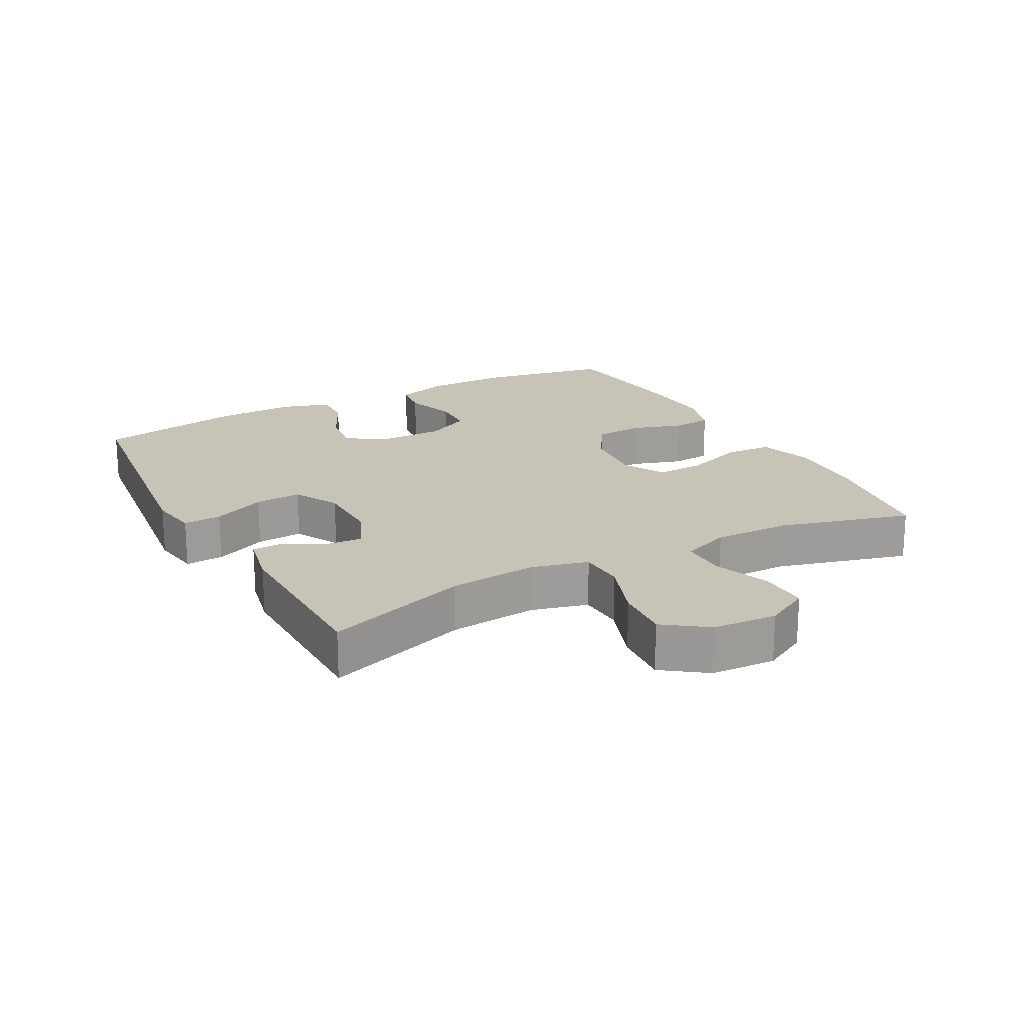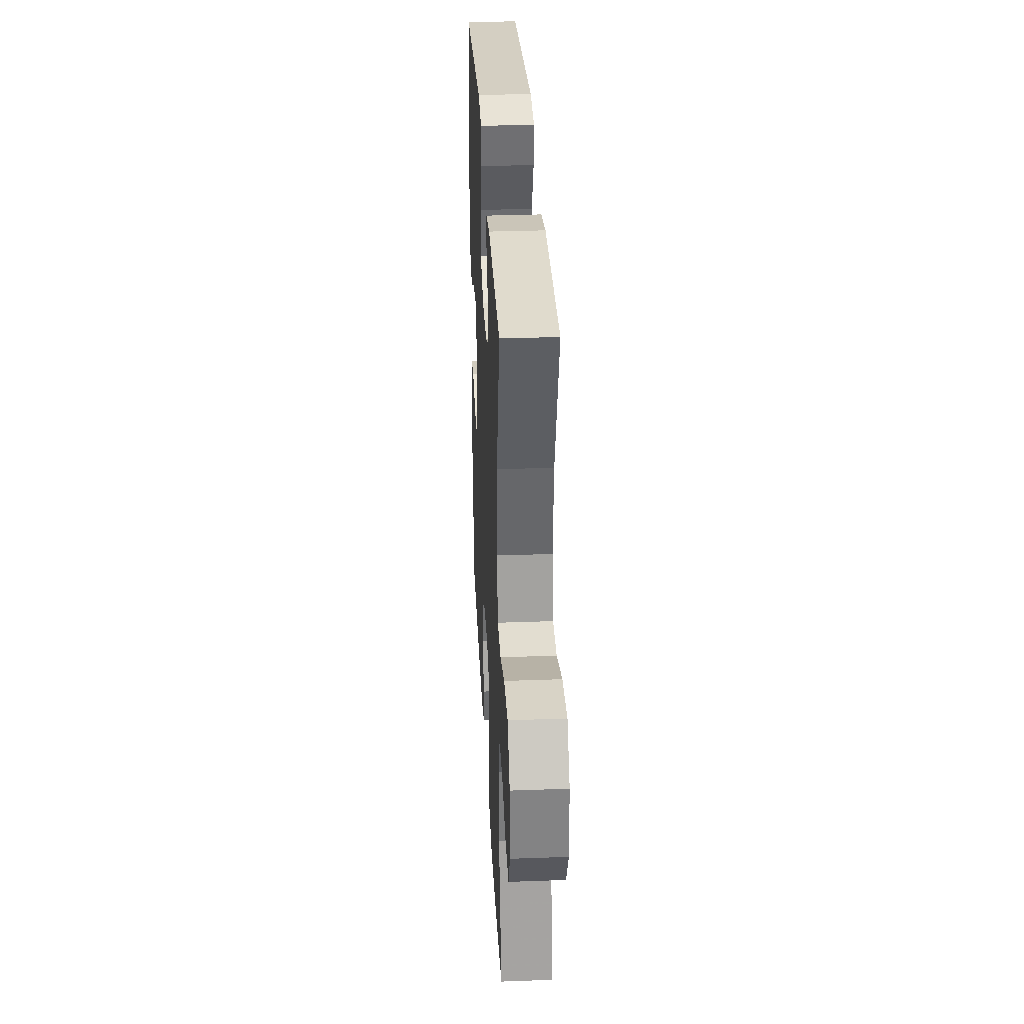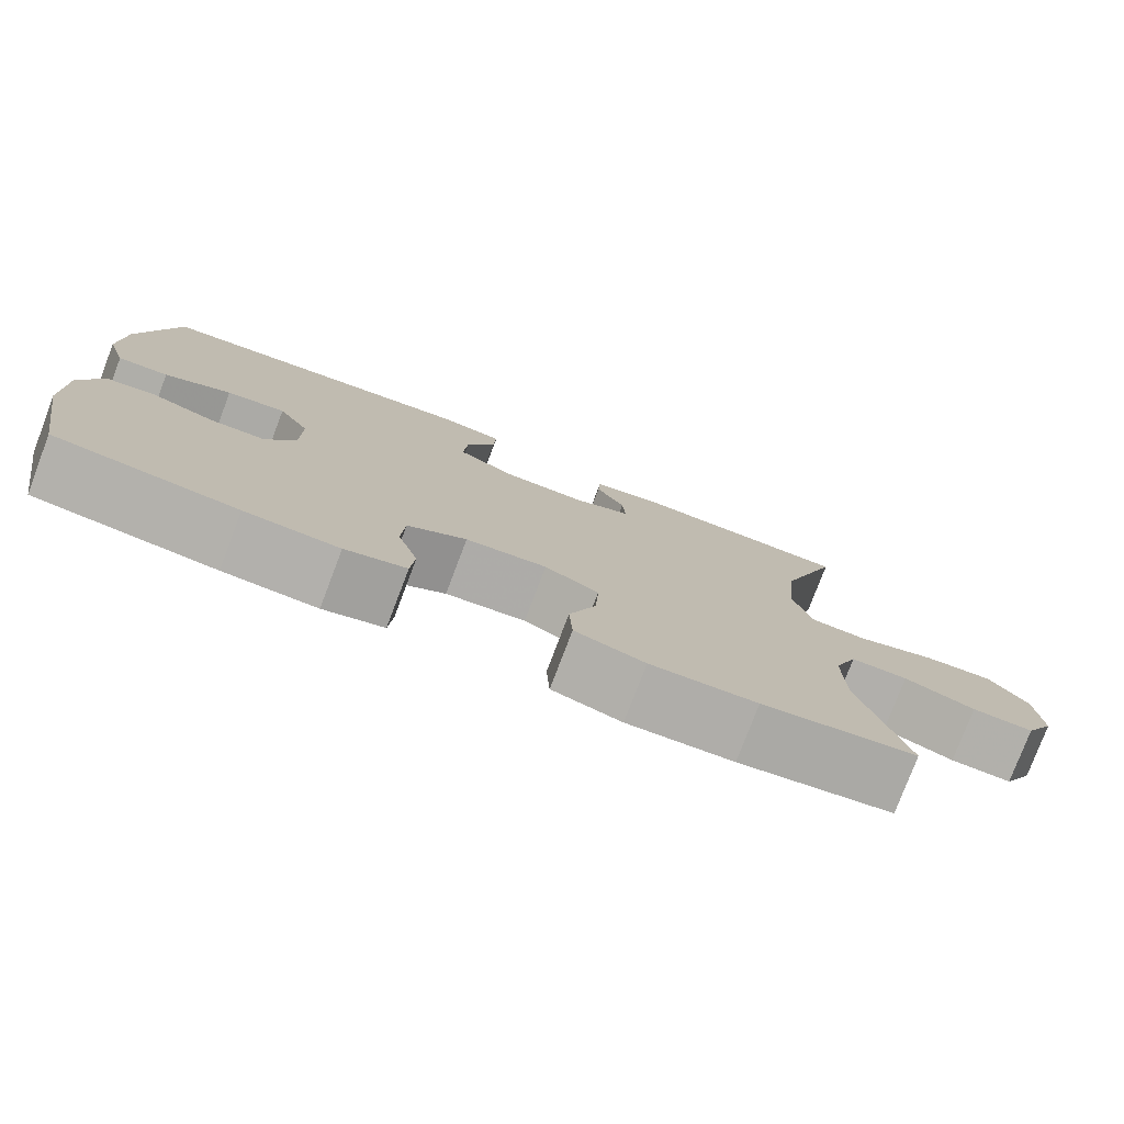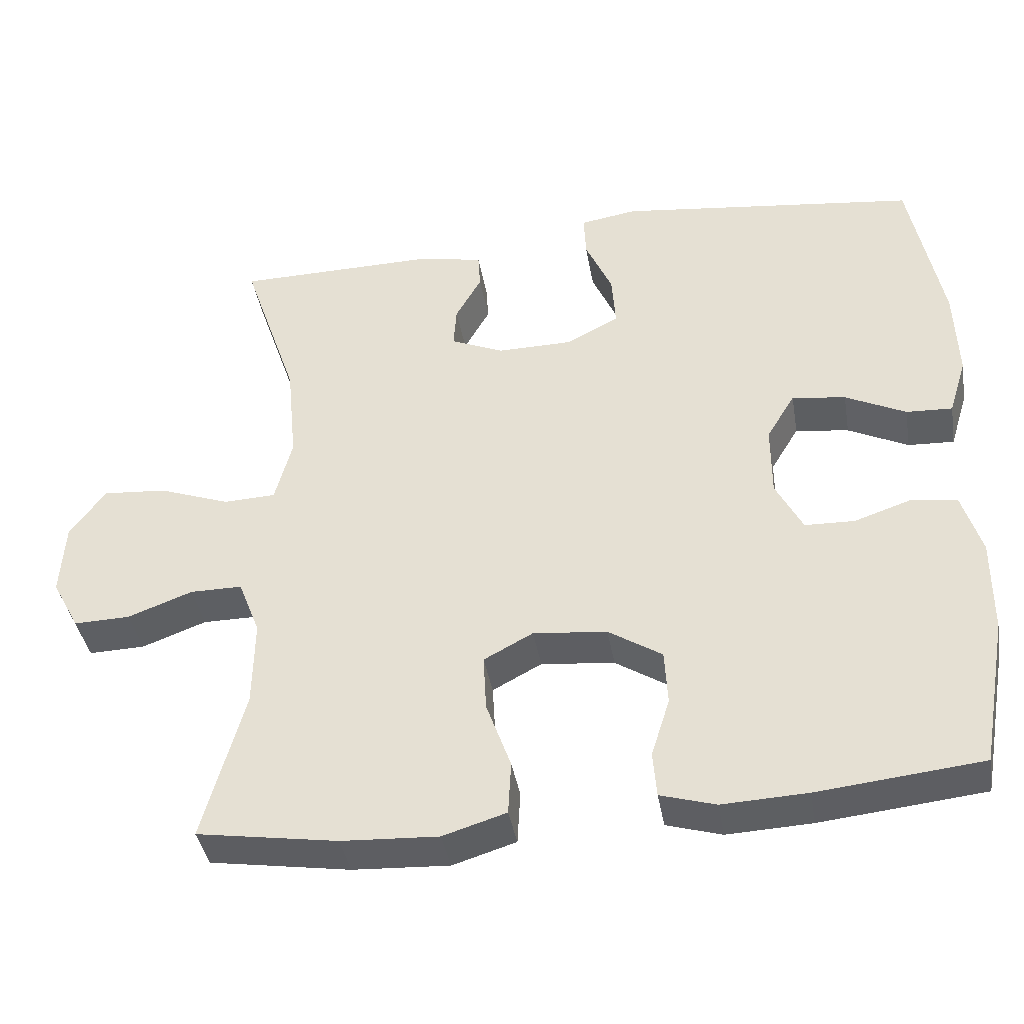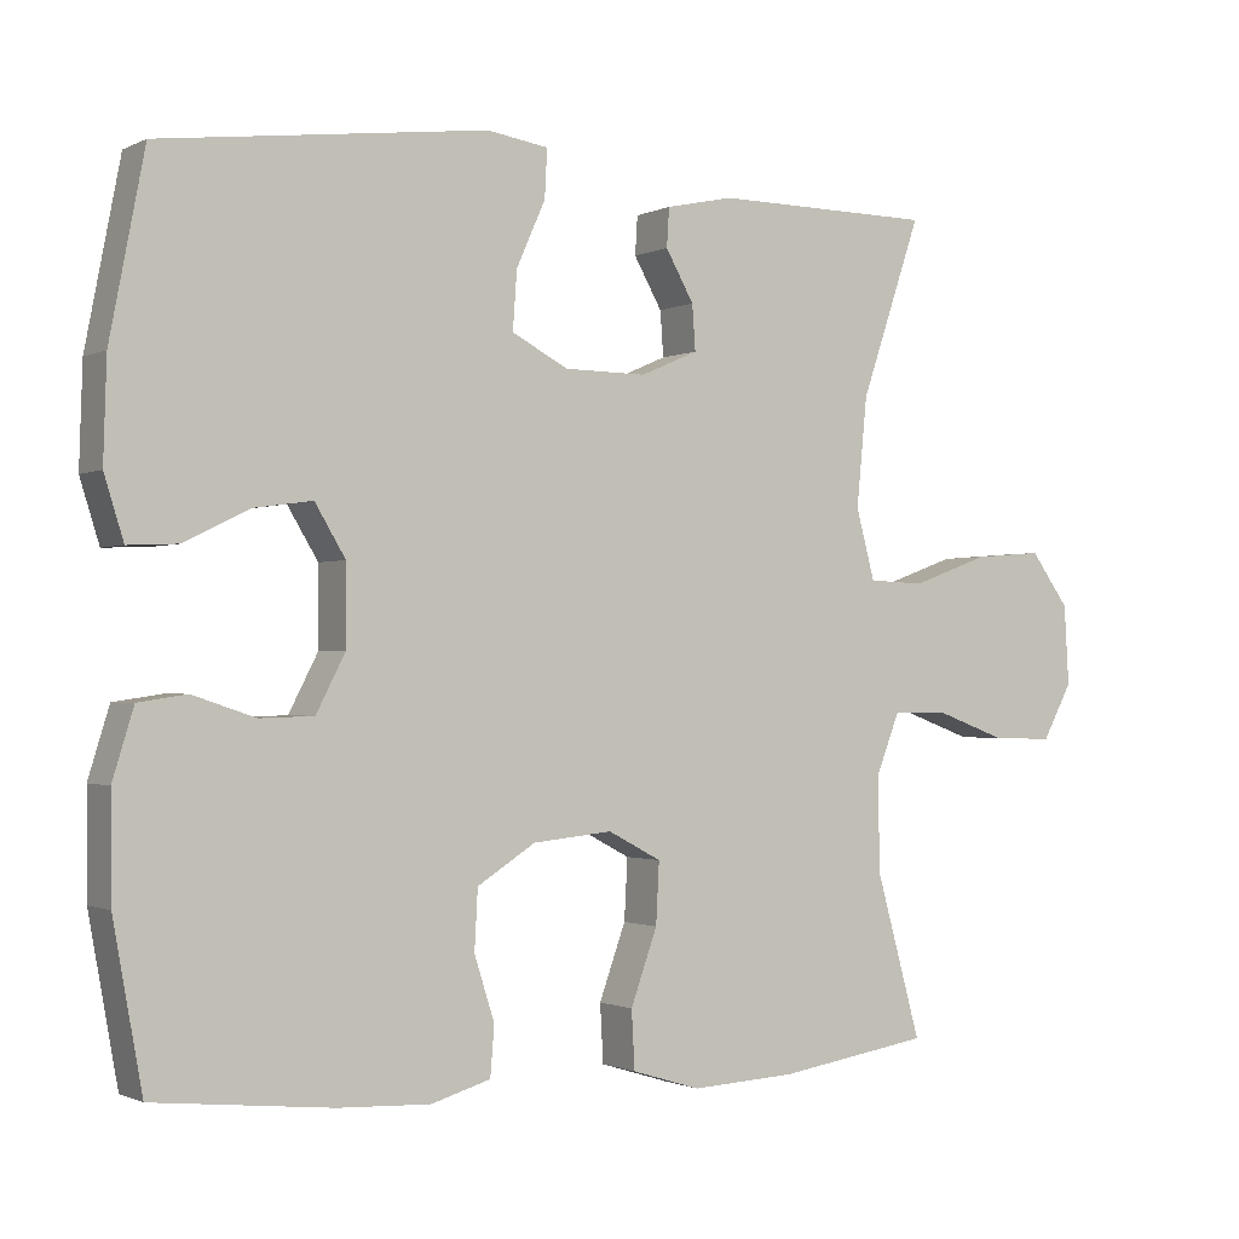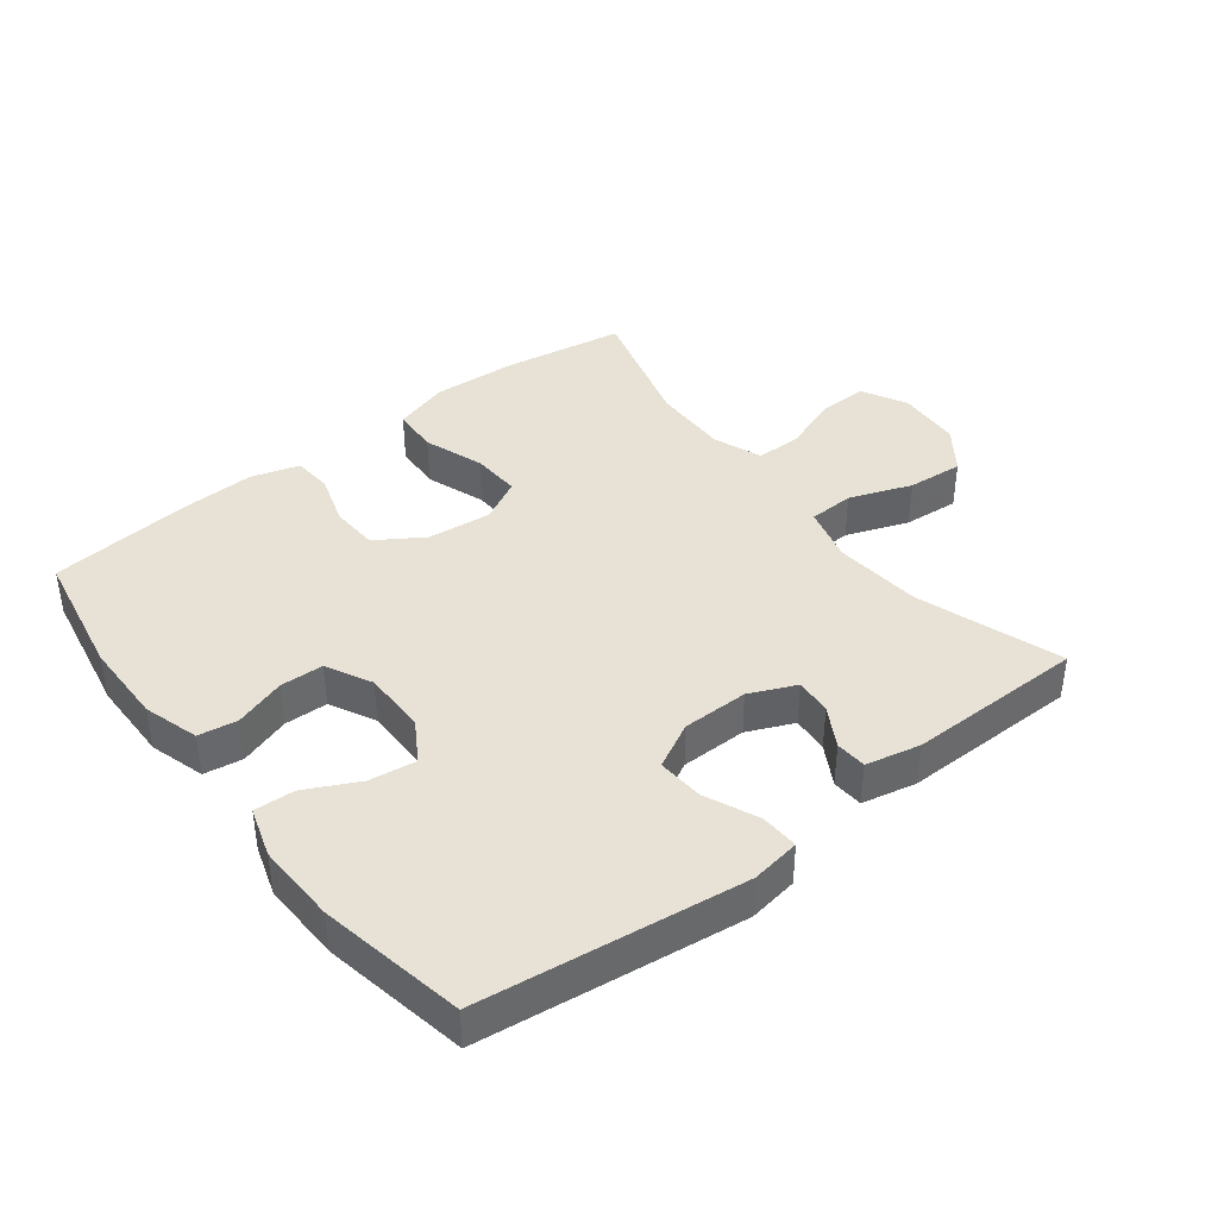
<metadata>
{"format":"obj","ext":"obj","renderer":"f3d","projection":"perspective","resolution":1024,"background":"white","views":[{"elev":19.8,"azim":61.6,"up":"+Y"},{"elev":32.6,"azim":87.1,"up":"+Z"},{"elev":-78.2,"azim":-20.8,"up":"+Z"},{"elev":-39.9,"azim":-170.3,"up":"+Z"},{"elev":-1.2,"azim":-31.3,"up":"+Z"},{"elev":40.3,"azim":-37.6,"up":"+Y"}]}
</metadata>
<code>
v -0.5 0.07 -0.5
v -0.536 0.07 -0.3
v -0.537 0.07 -0.172
v -0.511 0.07 -0.087
v -0.451 0.07 -0.078
v -0.373 0.07 -0.104
v -0.306 0.07 -0.102
v -0.27 0.07 -0.032
v -0.27 0.07 0.066
v -0.308 0.07 0.129
v -0.38 0.07 0.119
v -0.461 0.07 0.079
v -0.523 0.07 0.076
v -0.547 0.07 0.153
v -0.543 0.07 0.277
v -0.5 0.07 0.5
v -0.096 0.07 0.55
v -0.02 0.07 0.538
v -0.023 0.07 0.479
v -0.059 0.07 0.398
v -0.064 0.07 0.326
v 0.006 0.07 0.289
v 0.108 0.07 0.288
v 0.179 0.07 0.319
v 0.175 0.07 0.375
v 0.14 0.07 0.437
v 0.143 0.07 0.485
v 0.227 0.07 0.503
v 0.5 0.07 0.5
v 0.425 0.07 0.279
v 0.412 0.07 0.144
v 0.435 0.07 0.057
v 0.505 0.07 0.054
v 0.601 0.07 0.089
v 0.687 0.07 0.096
v 0.735 0.07 0.03
v 0.741 0.07 -0.069
v 0.704 0.07 -0.138
v 0.628 0.07 -0.136
v 0.541 0.07 -0.104
v 0.471 0.07 -0.104
v 0.442 0.07 -0.179
v 0.444 0.07 -0.297
v 0.5 0.07 -0.5
v 0.311 0.07 -0.53
v 0.181 0.07 -0.537
v 0.096 0.07 -0.511
v 0.092 0.07 -0.439
v 0.125 0.07 -0.347
v 0.129 0.07 -0.271
v 0.063 0.07 -0.236
v -0.036 0.07 -0.246
v -0.108 0.07 -0.292
v -0.112 0.07 -0.366
v -0.087 0.07 -0.445
v -0.092 0.07 -0.506
v -0.166 0.07 -0.528
v -0.28 0.07 -0.523
v -0.5 0 -0.5
v -0.536 0 -0.3
v -0.537 0 -0.172
v -0.511 0 -0.087
v -0.451 0 -0.078
v -0.373 0 -0.104
v -0.306 0 -0.102
v -0.27 0 -0.032
v -0.27 0 0.066
v -0.308 0 0.129
v -0.38 0 0.119
v -0.461 0 0.079
v -0.523 0 0.076
v -0.547 0 0.153
v -0.543 0 0.277
v -0.5 0 0.5
v -0.096 0 0.55
v -0.02 0 0.538
v -0.023 0 0.479
v -0.059 0 0.398
v -0.064 0 0.326
v 0.006 0 0.289
v 0.108 0 0.288
v 0.179 0 0.319
v 0.175 0 0.375
v 0.14 0 0.437
v 0.143 0 0.485
v 0.227 0 0.503
v 0.5 0 0.5
v 0.425 0 0.279
v 0.412 0 0.144
v 0.435 0 0.057
v 0.505 0 0.054
v 0.601 0 0.089
v 0.687 0 0.096
v 0.735 0 0.03
v 0.741 0 -0.069
v 0.704 0 -0.138
v 0.628 0 -0.136
v 0.541 0 -0.104
v 0.471 0 -0.104
v 0.442 0 -0.179
v 0.444 0 -0.297
v 0.5 0 -0.5
v 0.311 0 -0.53
v 0.181 0 -0.537
v 0.096 0 -0.511
v 0.092 0 -0.439
v 0.125 0 -0.347
v 0.129 0 -0.271
v 0.063 0 -0.236
v -0.036 0 -0.246
v -0.108 0 -0.292
v -0.112 0 -0.366
v -0.087 0 -0.445
v -0.092 0 -0.506
v -0.166 0 -0.528
v -0.28 0 -0.523
f 54 55 56 57
f 53 54 57 58
f 46 47 48 49
f 46 49 50
f 43 44 45 46
f 42 43 46 50
f 41 42 50 51
f 37 38 39 40
f 37 40 41
f 36 37 41
f 33 34 35 36
f 32 33 36 41
f 31 32 41 51
f 27 28 29 30
f 25 26 27 30
f 24 25 30 31
f 23 24 31 51
f 17 18 19 20
f 17 20 21
f 16 17 21
f 15 16 21 22
f 11 12 13 14
f 10 11 14 15
f 3 4 5 6
f 3 6 7
f 2 3 7
f 53 58 1 2
f 52 53 2 7
f 51 52 7 8
f 23 51 8 9
f 10 15 22 23
f 9 10 23
f 115 114 113 112
f 116 115 112 111
f 107 106 105 104
f 108 107 104
f 104 103 102 101
f 108 104 101 100
f 109 108 100 99
f 98 97 96 95
f 99 98 95
f 99 95 94
f 94 93 92 91
f 99 94 91 90
f 109 99 90 89
f 88 87 86 85
f 88 85 84 83
f 89 88 83 82
f 109 89 82 81
f 78 77 76 75
f 79 78 75
f 79 75 74
f 80 79 74 73
f 72 71 70 69
f 73 72 69 68
f 64 63 62 61
f 65 64 61
f 65 61 60
f 60 59 116 111
f 65 60 111 110
f 66 65 110 109
f 67 66 109 81
f 81 80 73 68
f 81 68 67
f 1 59 60 2
f 2 60 61 3
f 3 61 62 4
f 4 62 63 5
f 5 63 64 6
f 6 64 65 7
f 7 65 66 8
f 8 66 67 9
f 9 67 68 10
f 10 68 69 11
f 11 69 70 12
f 12 70 71 13
f 13 71 72 14
f 14 72 73 15
f 15 73 74 16
f 16 74 75 17
f 17 75 76 18
f 18 76 77 19
f 19 77 78 20
f 20 78 79 21
f 21 79 80 22
f 22 80 81 23
f 23 81 82 24
f 24 82 83 25
f 25 83 84 26
f 26 84 85 27
f 27 85 86 28
f 28 86 87 29
f 29 87 88 30
f 30 88 89 31
f 31 89 90 32
f 32 90 91 33
f 33 91 92 34
f 34 92 93 35
f 35 93 94 36
f 36 94 95 37
f 37 95 96 38
f 38 96 97 39
f 39 97 98 40
f 40 98 99 41
f 41 99 100 42
f 42 100 101 43
f 43 101 102 44
f 44 102 103 45
f 45 103 104 46
f 46 104 105 47
f 47 105 106 48
f 48 106 107 49
f 49 107 108 50
f 50 108 109 51
f 51 109 110 52
f 52 110 111 53
f 53 111 112 54
f 54 112 113 55
f 55 113 114 56
f 56 114 115 57
f 57 115 116 58
f 58 116 59 1

</code>
